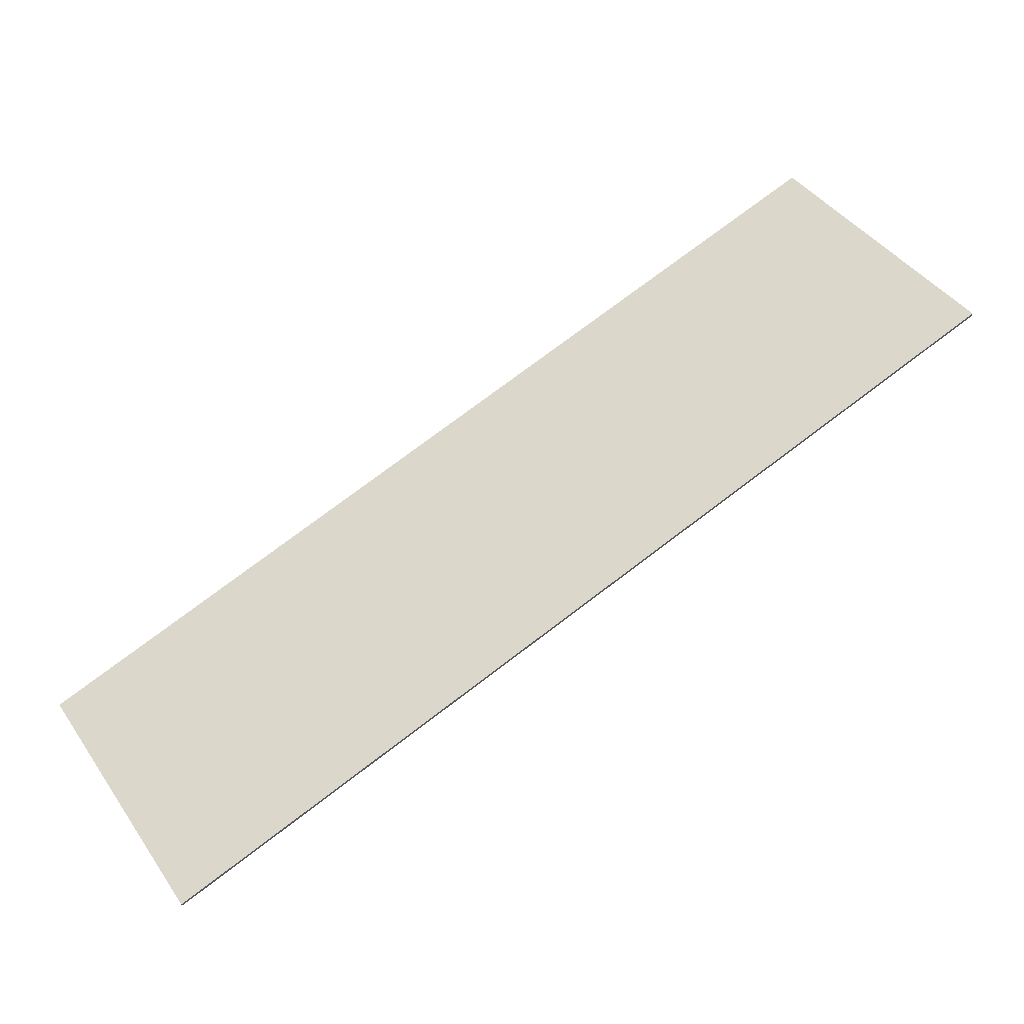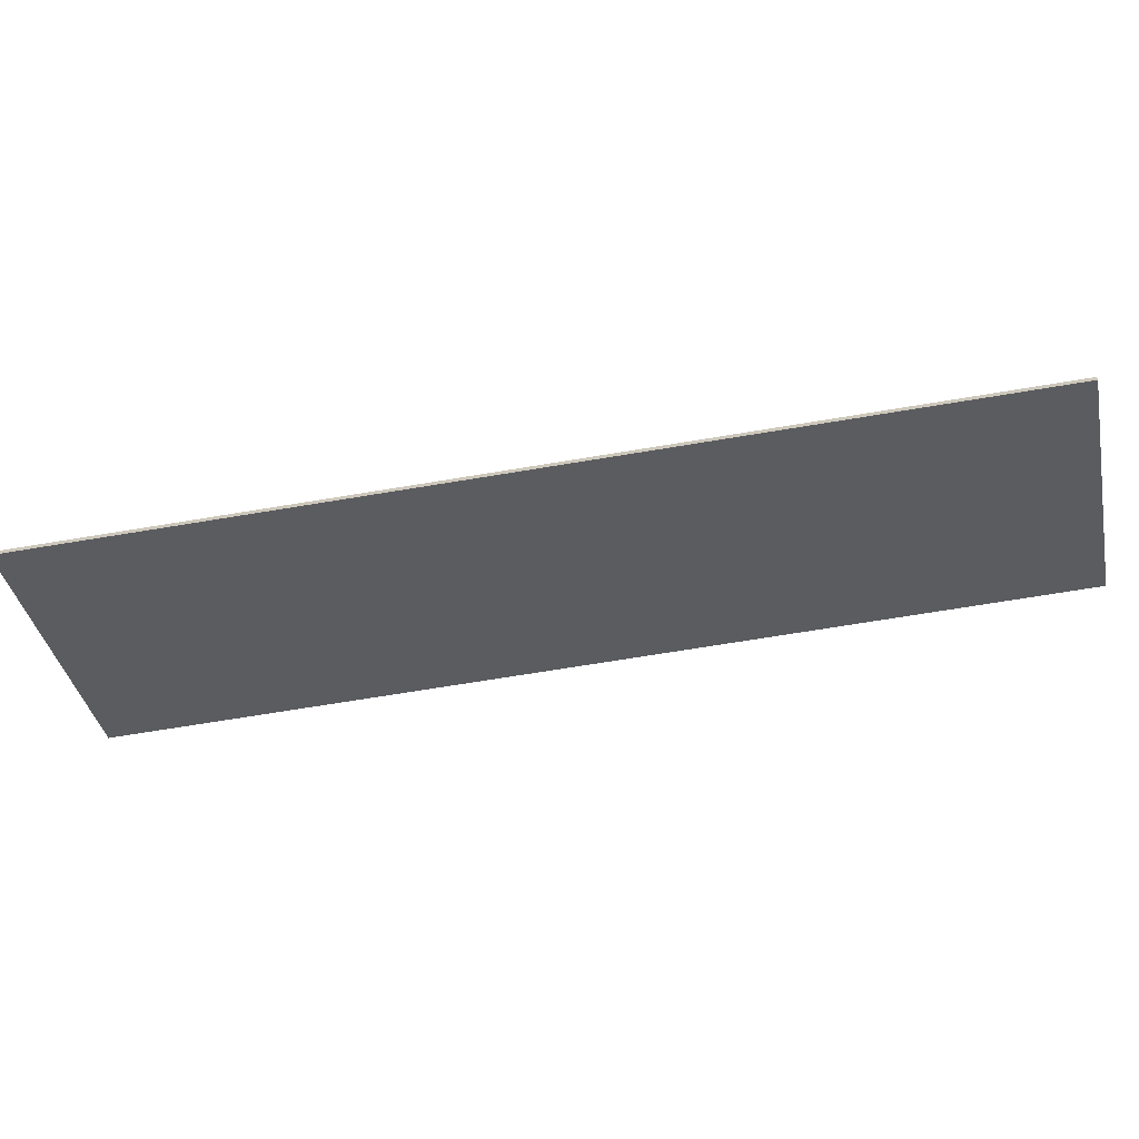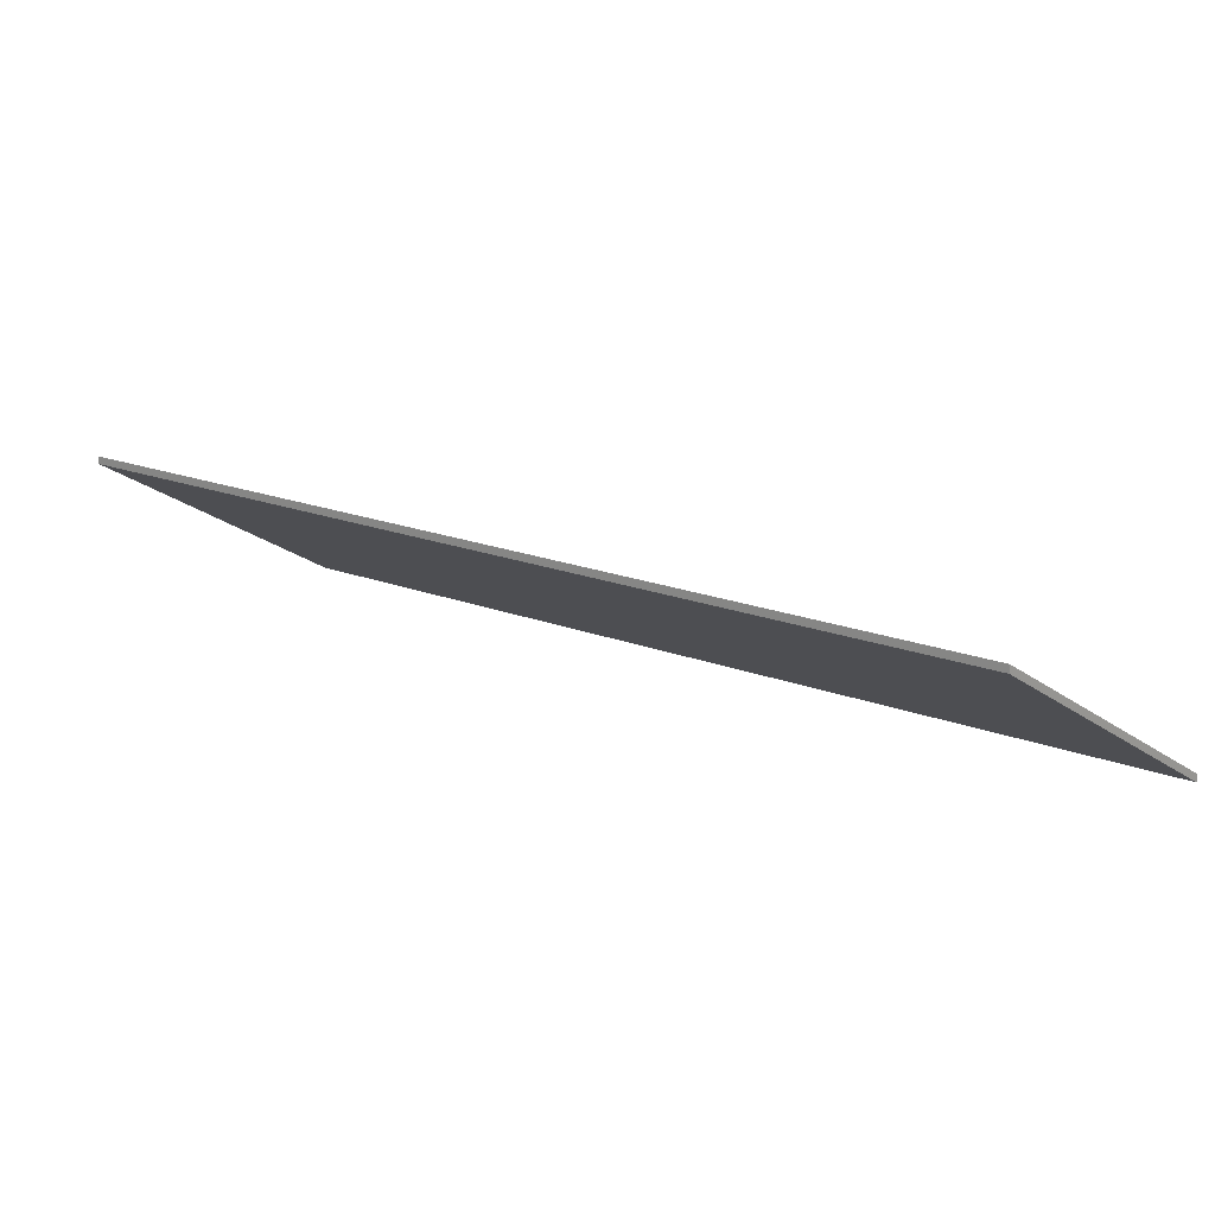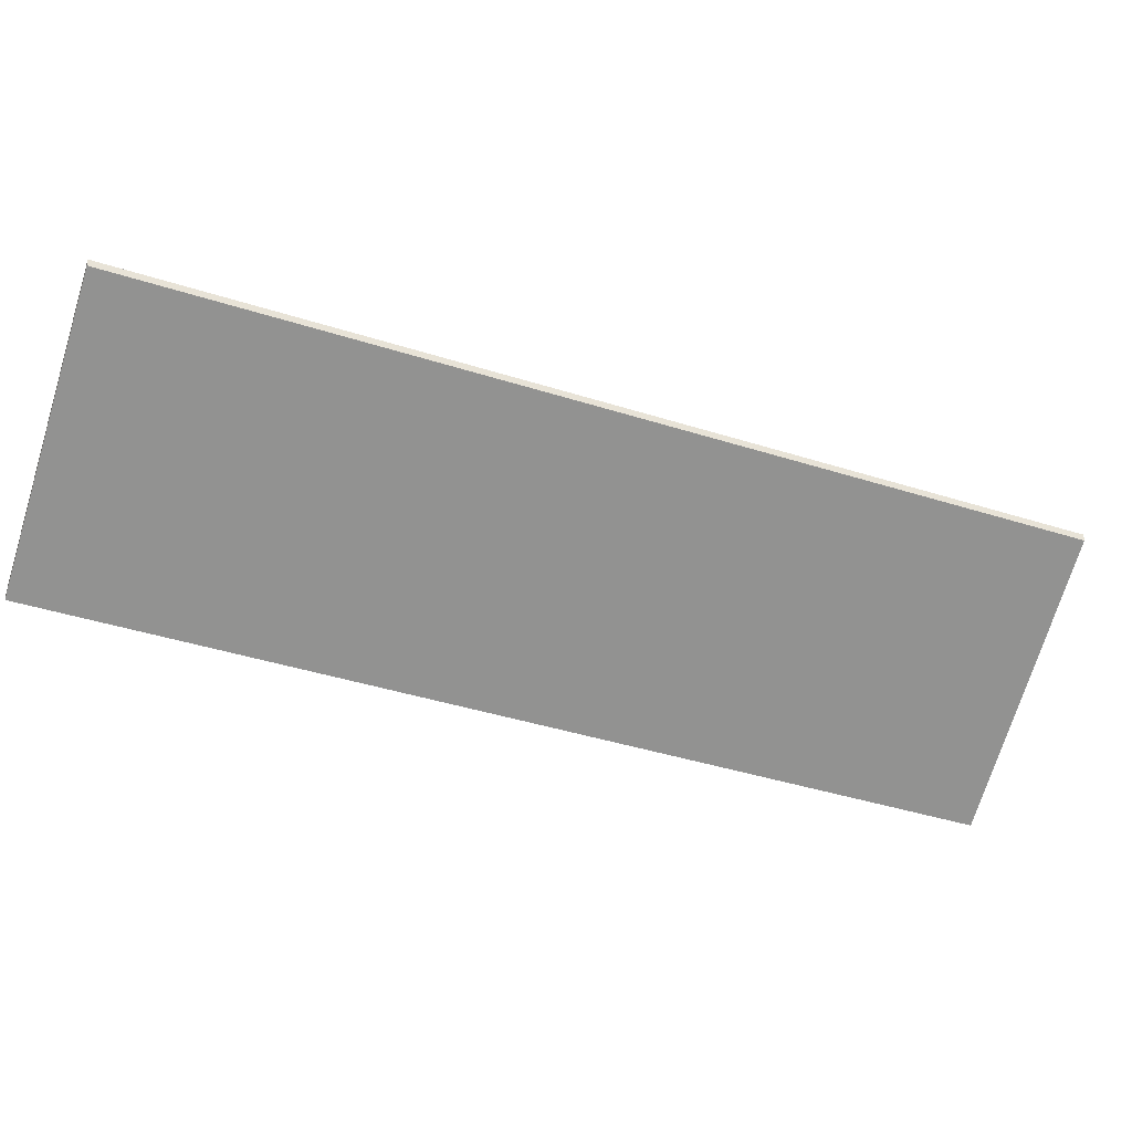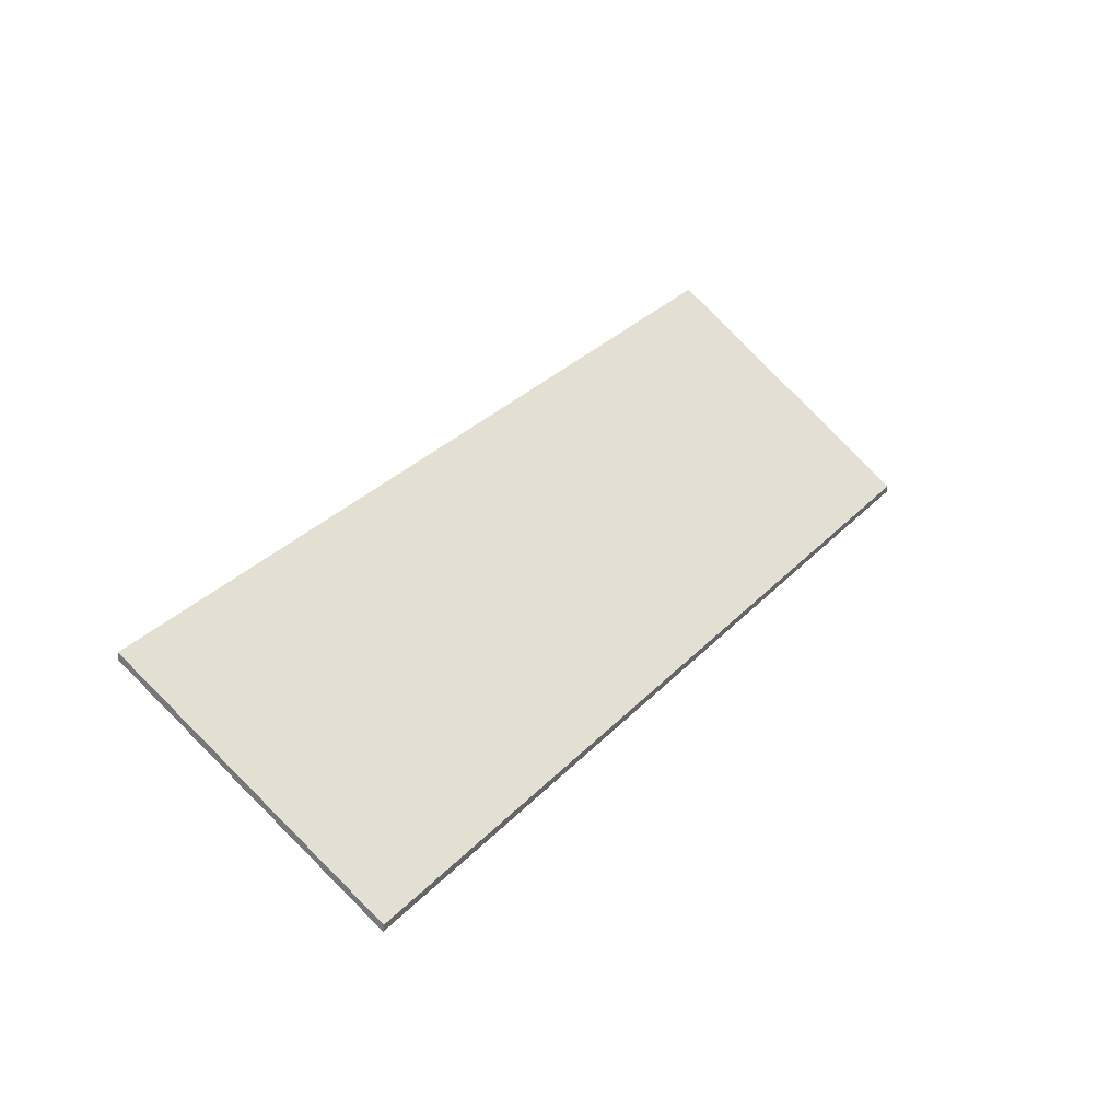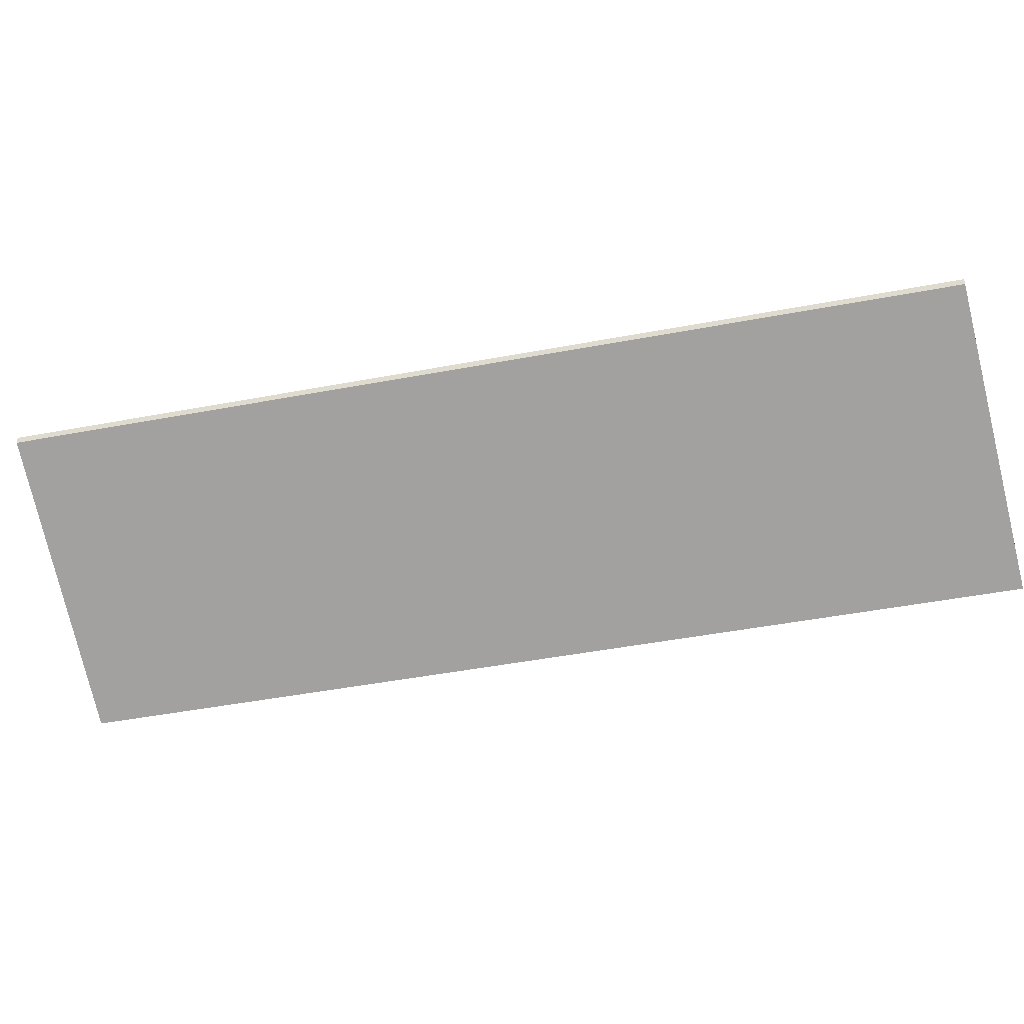
<metadata>
{"format":"obj","ext":"obj","renderer":"f3d","projection":"perspective","resolution":1024,"background":"white","views":[{"elev":72.7,"azim":84.5,"up":"+Y"},{"elev":-65.3,"azim":-48.3,"up":"+Y"},{"elev":16.9,"azim":161.3,"up":"+Y"},{"elev":-37.9,"azim":99.5,"up":"+Y"},{"elev":-58.9,"azim":-5.6,"up":"+Z"},{"elev":-44.1,"azim":134.7,"up":"+Y"}]}
</metadata>
<code>
v -6.772 -0.08669 5.872
v -6.701 -0.04 5.832
v -6.854 -0.04 5.588
v -6.924 -0.08669 5.628
v -6.772 -0.08884 5.872
v -6.924 -0.08884 5.628
v -6.854 -0.04215 5.588
v -6.701 -0.04215 5.832
v -6.924 -0.08884 5.628
v -6.772 -0.08884 5.872
v -6.772 -0.08669 5.872
v -6.924 -0.08669 5.628
v -6.854 -0.04215 5.588
v -6.924 -0.08884 5.628
v -6.924 -0.08669 5.628
v -6.854 -0.04 5.588
v -6.701 -0.04215 5.832
v -6.854 -0.04215 5.588
v -6.854 -0.04 5.588
v -6.701 -0.04 5.832
v -6.772 -0.08884 5.872
v -6.701 -0.04215 5.832
v -6.701 -0.04 5.832
v -6.772 -0.08669 5.872
f 1 2 3
f 1 3 4
f 5 6 7
f 5 7 8
f 9 10 11
f 9 11 12
f 13 14 15
f 13 15 16
f 17 18 19
f 17 19 20
f 21 22 23
f 21 23 24

</code>
